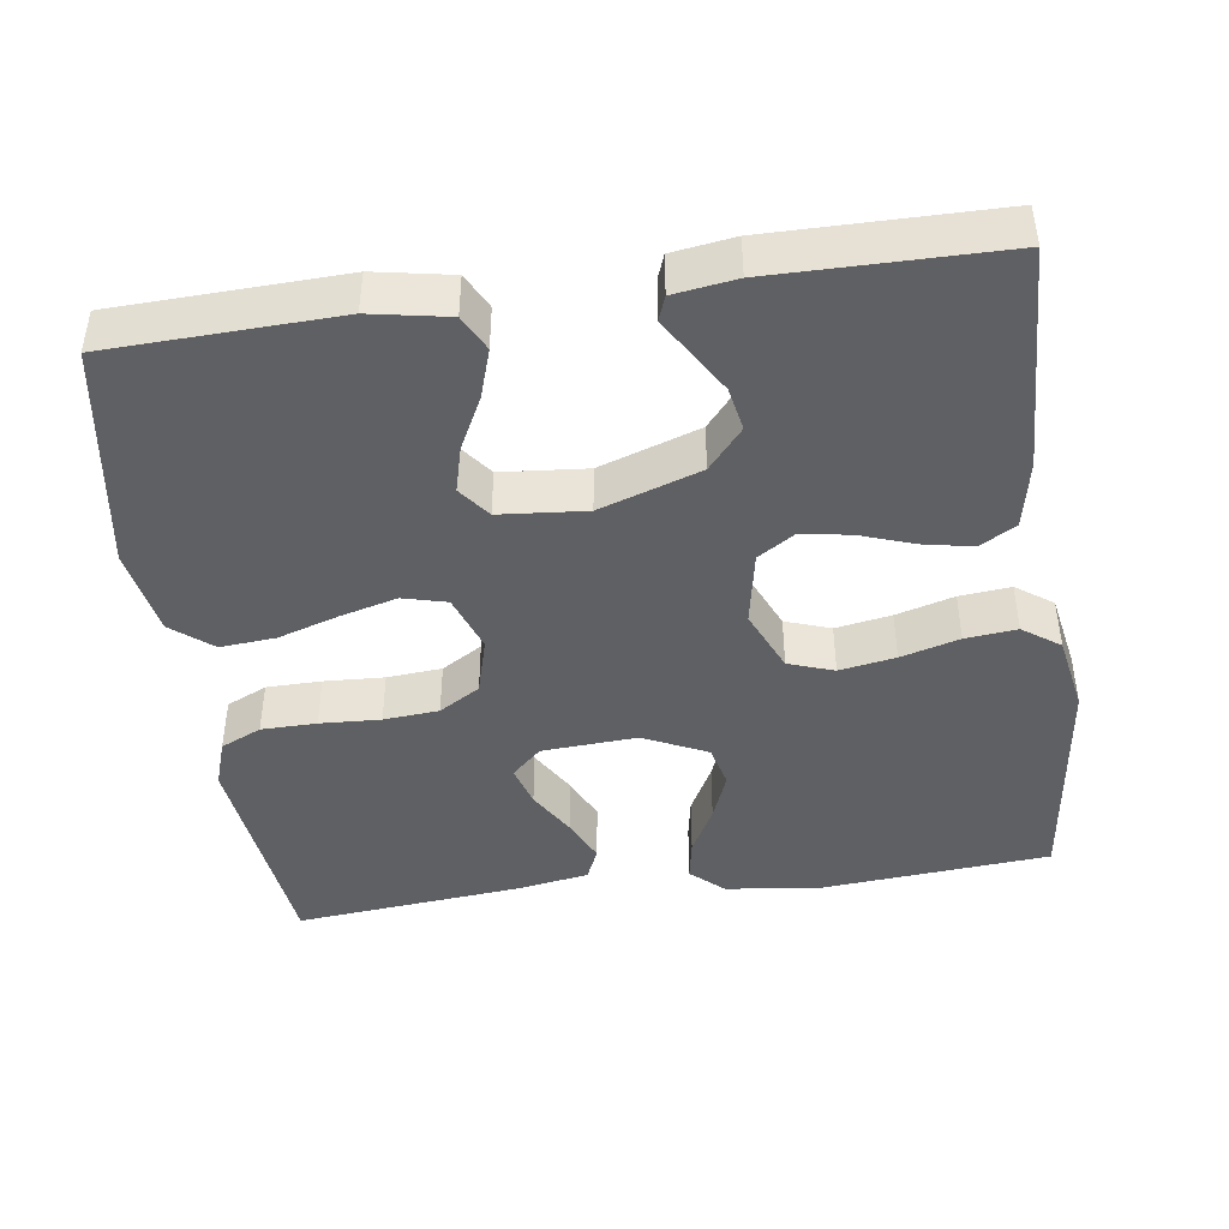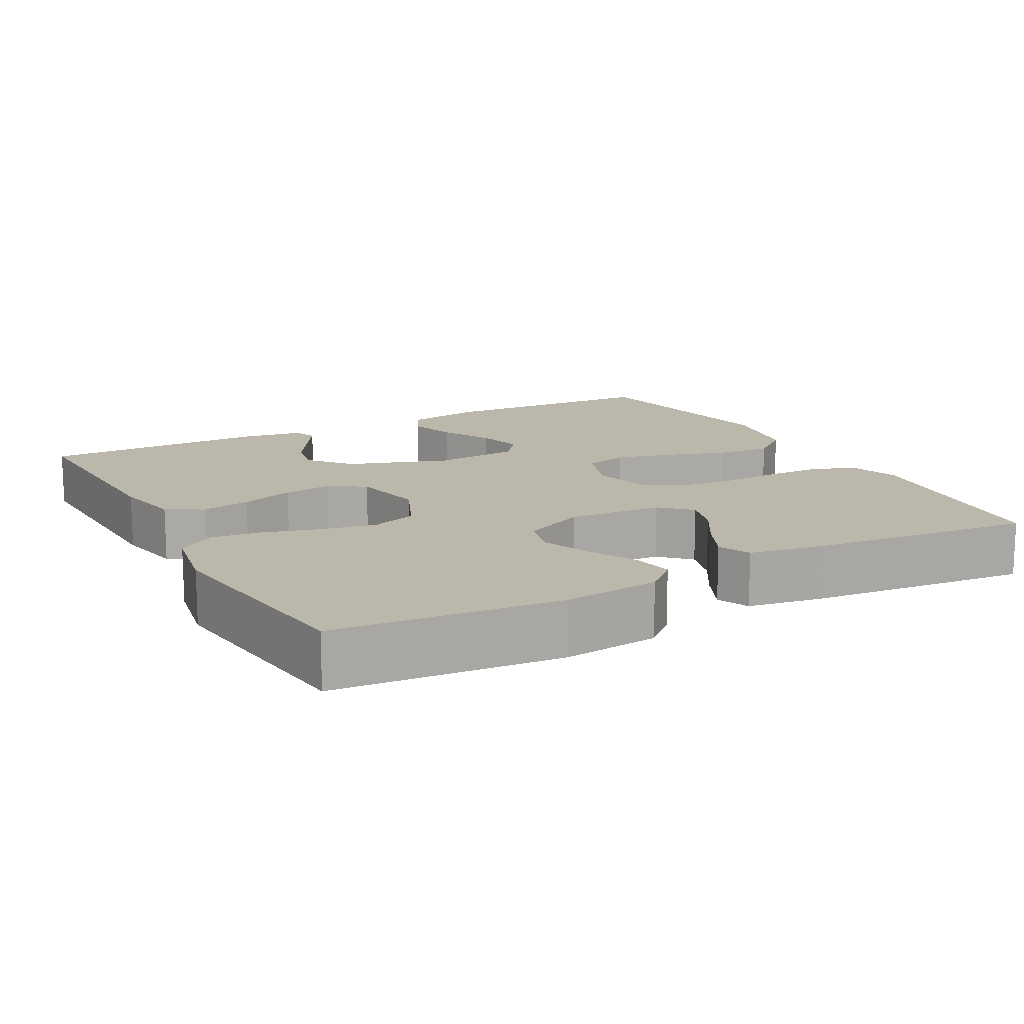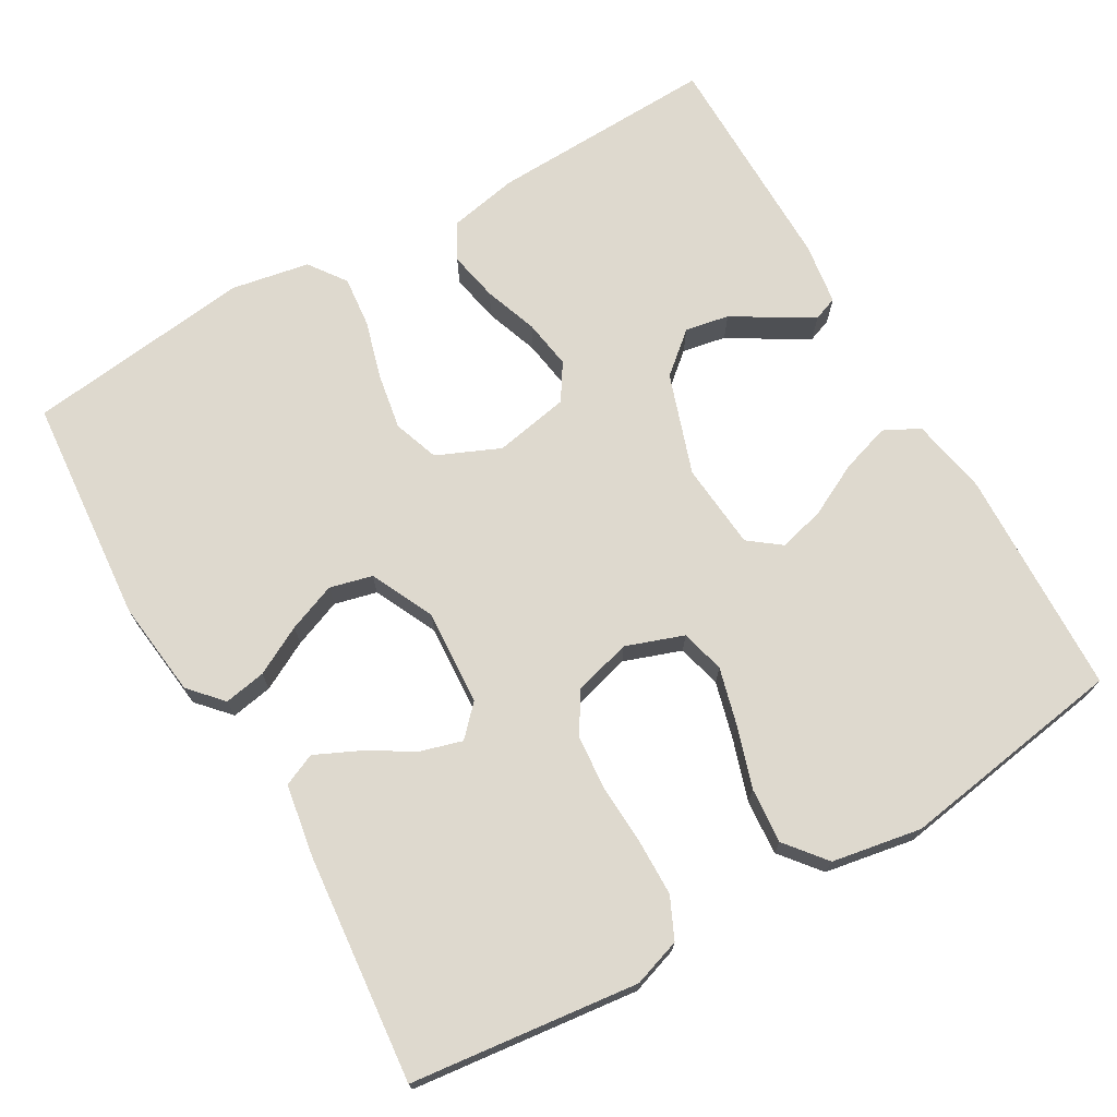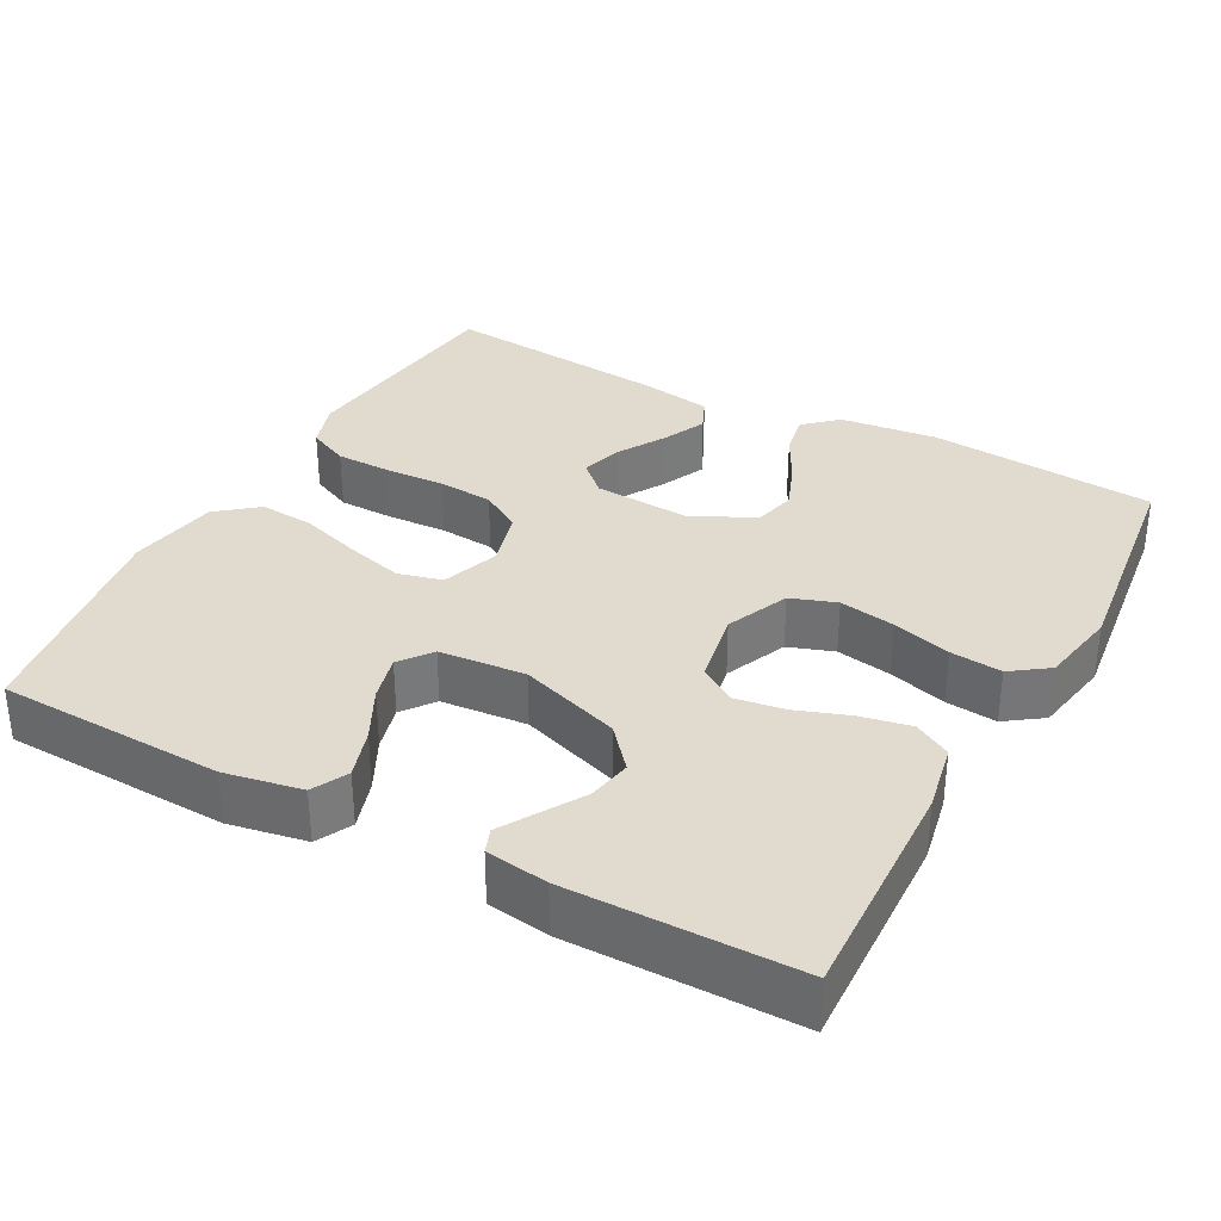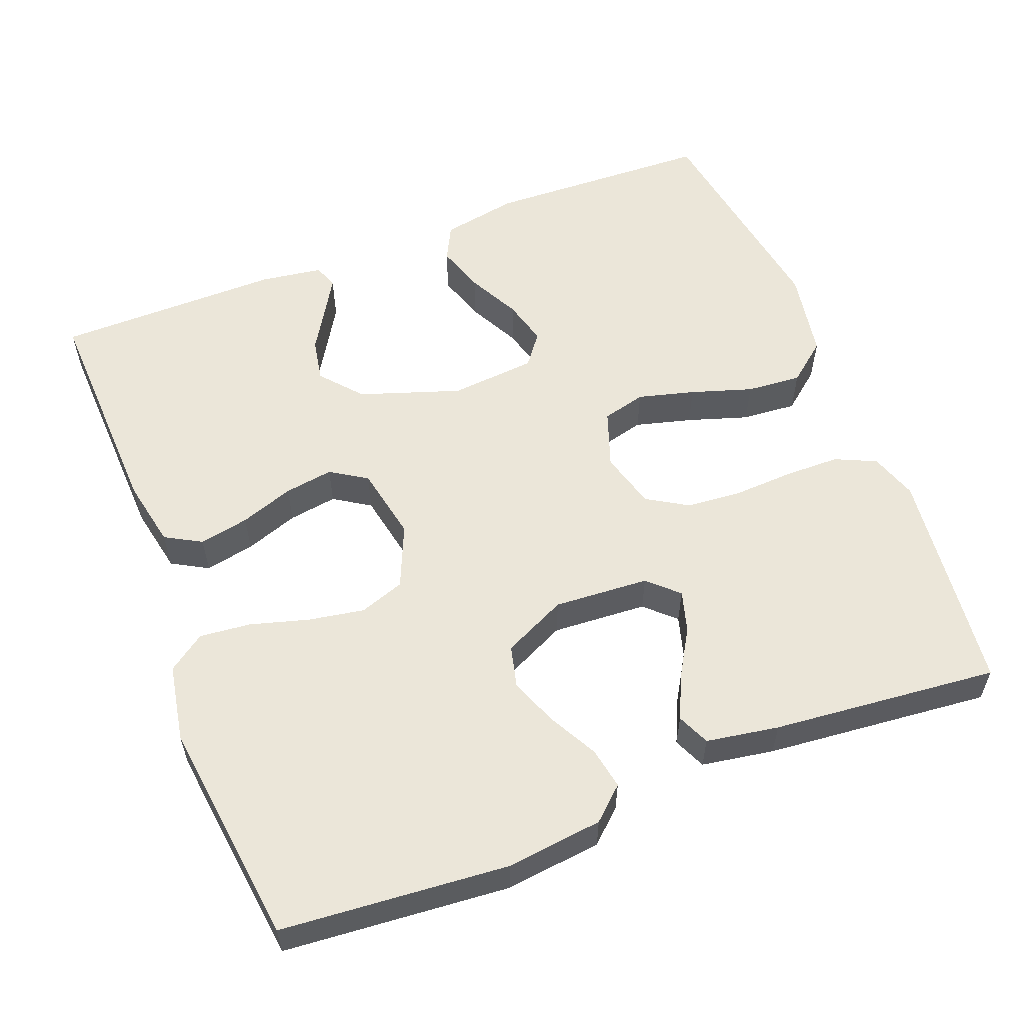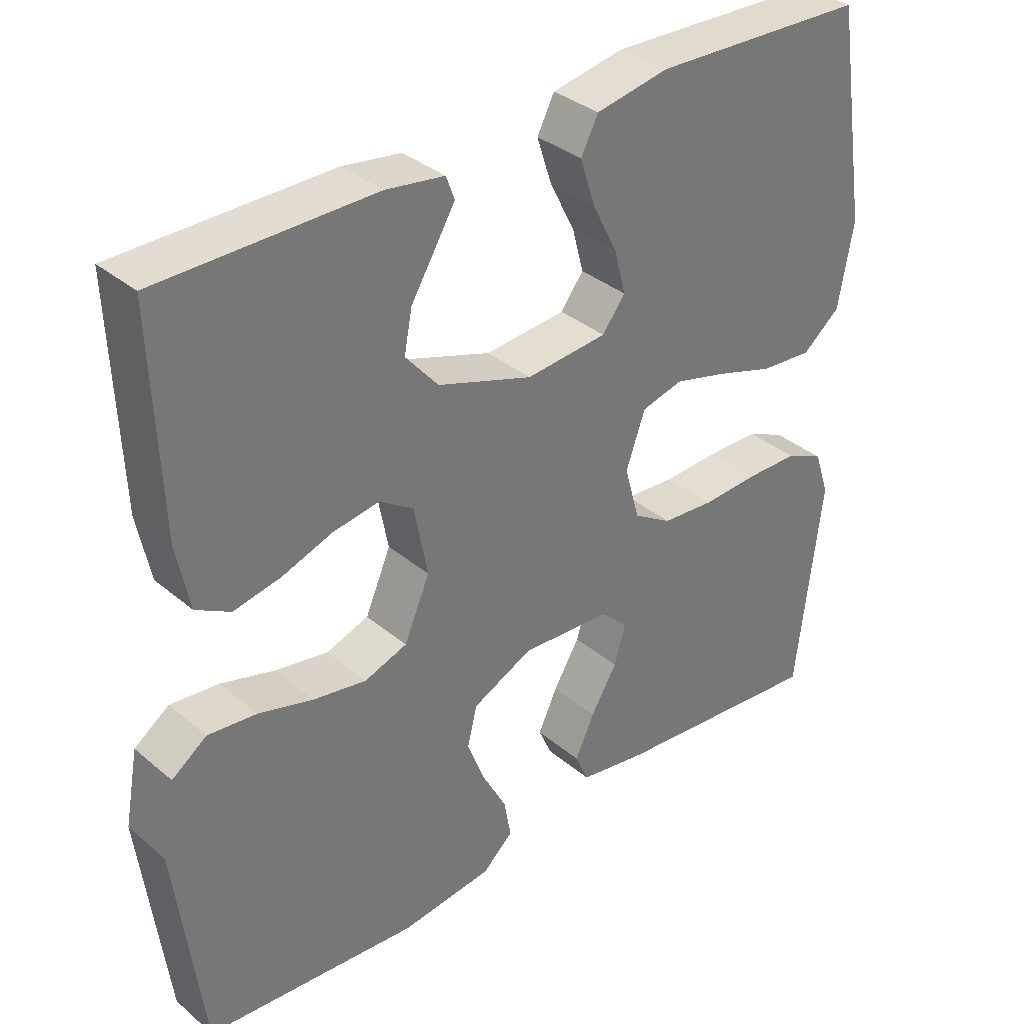
<metadata>
{"format":"obj","ext":"obj","renderer":"f3d","projection":"perspective","resolution":1024,"background":"white","views":[{"elev":-43.9,"azim":8.0,"up":"+Y"},{"elev":14.2,"azim":151.7,"up":"+Y"},{"elev":71.4,"azim":-120.0,"up":"+Y"},{"elev":33.6,"azim":28.4,"up":"+Y"},{"elev":56.8,"azim":158.7,"up":"+Y"},{"elev":34.9,"azim":138.1,"up":"+Z"}]}
</metadata>
<code>
v -0.5 0.07 0.5
v -0.2 0.07 0.511
v -0.098 0.07 0.492
v -0.074 0.07 0.445
v -0.095 0.07 0.38
v -0.13 0.07 0.311
v -0.146 0.07 0.25
v -0.114 0.07 0.208
v 0 0.07 0.198
v 0.133 0.07 0.243
v 0.179 0.07 0.297
v 0.168 0.07 0.355
v 0.134 0.07 0.411
v 0.106 0.07 0.458
v 0.118 0.07 0.49
v 0.2 0.07 0.502
v 0.5 0.07 0.5
v 0.489 0.07 0.2
v 0.471 0.07 0.109
v 0.423 0.07 0.082
v 0.357 0.07 0.095
v 0.286 0.07 0.12
v 0.221 0.07 0.13
v 0.173 0.07 0.099
v 0.154 0.07 0
v 0.19 0.07 -0.083
v 0.25 0.07 -0.104
v 0.324 0.07 -0.091
v 0.401 0.07 -0.069
v 0.469 0.07 -0.062
v 0.518 0.07 -0.097
v 0.537 0.07 -0.2
v 0.5 0.07 -0.5
v 0.2 0.07 -0.525
v 0.072 0.07 -0.51
v 0.029 0.07 -0.471
v 0.039 0.07 -0.416
v 0.073 0.07 -0.352
v 0.098 0.07 -0.288
v 0.084 0.07 -0.232
v 0 0.07 -0.192
v -0.126 0.07 -0.2
v -0.165 0.07 -0.237
v -0.149 0.07 -0.292
v -0.112 0.07 -0.354
v -0.085 0.07 -0.412
v -0.104 0.07 -0.455
v -0.2 0.07 -0.471
v -0.5 0.07 -0.5
v -0.535 0.07 -0.2
v -0.514 0.07 -0.137
v -0.46 0.07 -0.112
v -0.387 0.07 -0.111
v -0.307 0.07 -0.115
v -0.234 0.07 -0.109
v -0.18 0.07 -0.076
v -0.159 0.07 0
v -0.186 0.07 0.076
v -0.244 0.07 0.091
v -0.319 0.07 0.071
v -0.4 0.07 0.045
v -0.473 0.07 0.039
v -0.526 0.07 0.082
v -0.547 0.07 0.2
v -0.5 0 0.5
v -0.2 0 0.511
v -0.098 0 0.492
v -0.074 0 0.445
v -0.095 0 0.38
v -0.13 0 0.311
v -0.146 0 0.25
v -0.114 0 0.208
v 0 0 0.198
v 0.133 0 0.243
v 0.179 0 0.297
v 0.168 0 0.355
v 0.134 0 0.411
v 0.106 0 0.458
v 0.118 0 0.49
v 0.2 0 0.502
v 0.5 0 0.5
v 0.489 0 0.2
v 0.471 0 0.109
v 0.423 0 0.082
v 0.357 0 0.095
v 0.286 0 0.12
v 0.221 0 0.13
v 0.173 0 0.099
v 0.154 0 0
v 0.19 0 -0.083
v 0.25 0 -0.104
v 0.324 0 -0.091
v 0.401 0 -0.069
v 0.469 0 -0.062
v 0.518 0 -0.097
v 0.537 0 -0.2
v 0.5 0 -0.5
v 0.2 0 -0.525
v 0.072 0 -0.51
v 0.029 0 -0.471
v 0.039 0 -0.416
v 0.073 0 -0.352
v 0.098 0 -0.288
v 0.084 0 -0.232
v 0 0 -0.192
v -0.126 0 -0.2
v -0.165 0 -0.237
v -0.149 0 -0.292
v -0.112 0 -0.354
v -0.085 0 -0.412
v -0.104 0 -0.455
v -0.2 0 -0.471
v -0.5 0 -0.5
v -0.535 0 -0.2
v -0.514 0 -0.137
v -0.46 0 -0.112
v -0.387 0 -0.111
v -0.307 0 -0.115
v -0.234 0 -0.109
v -0.18 0 -0.076
v -0.159 0 0
v -0.186 0 0.076
v -0.244 0 0.091
v -0.319 0 0.071
v -0.4 0 0.045
v -0.473 0 0.039
v -0.526 0 0.082
v -0.547 0 0.2
f 4 5 6
f 3 4 6
f 2 3 6
f 1 2 6
f 64 1 6
f 63 64 6
f 62 63 6
f 61 62 6
f 60 61 6
f 59 60 6 7
f 58 59 7 8
f 57 58 8 9
f 56 57 9 10
f 52 53 54
f 51 52 54
f 50 51 54
f 49 50 54
f 48 49 54
f 47 48 54
f 46 47 54
f 45 46 54
f 44 45 54
f 43 44 54 55
f 42 43 55 56
f 36 37 38
f 35 36 38
f 34 35 38
f 33 34 38
f 32 33 38
f 31 32 38
f 30 31 38
f 29 30 38
f 28 29 38
f 27 28 38 39
f 26 27 39 40
f 20 21 22
f 19 20 22
f 18 19 22
f 17 18 22
f 16 17 22
f 15 16 22
f 12 13 14 15
f 12 15 22
f 11 12 22 23
f 41 42 56 10
f 25 26 40 41
f 41 10 11
f 25 41 11
f 24 25 11
f 11 23 24
f 70 69 68
f 70 68 67
f 70 67 66
f 70 66 65
f 70 65 128
f 70 128 127
f 70 127 126
f 70 126 125
f 70 125 124
f 71 70 124 123
f 72 71 123 122
f 73 72 122 121
f 74 73 121 120
f 118 117 116
f 118 116 115
f 118 115 114
f 118 114 113
f 118 113 112
f 118 112 111
f 118 111 110
f 118 110 109
f 118 109 108
f 119 118 108 107
f 120 119 107 106
f 102 101 100
f 102 100 99
f 102 99 98
f 102 98 97
f 102 97 96
f 102 96 95
f 102 95 94
f 102 94 93
f 102 93 92
f 103 102 92 91
f 104 103 91 90
f 86 85 84
f 86 84 83
f 86 83 82
f 86 82 81
f 86 81 80
f 86 80 79
f 79 78 77 76
f 86 79 76
f 87 86 76 75
f 74 120 106 105
f 105 104 90 89
f 75 74 105
f 75 105 89
f 75 89 88
f 88 87 75
f 1 65 66 2
f 2 66 67 3
f 3 67 68 4
f 4 68 69 5
f 5 69 70 6
f 6 70 71 7
f 7 71 72 8
f 8 72 73 9
f 9 73 74 10
f 10 74 75 11
f 11 75 76 12
f 12 76 77 13
f 13 77 78 14
f 14 78 79 15
f 15 79 80 16
f 16 80 81 17
f 17 81 82 18
f 18 82 83 19
f 19 83 84 20
f 20 84 85 21
f 21 85 86 22
f 22 86 87 23
f 23 87 88 24
f 24 88 89 25
f 25 89 90 26
f 26 90 91 27
f 27 91 92 28
f 28 92 93 29
f 29 93 94 30
f 30 94 95 31
f 31 95 96 32
f 32 96 97 33
f 33 97 98 34
f 34 98 99 35
f 35 99 100 36
f 36 100 101 37
f 37 101 102 38
f 38 102 103 39
f 39 103 104 40
f 40 104 105 41
f 41 105 106 42
f 42 106 107 43
f 43 107 108 44
f 44 108 109 45
f 45 109 110 46
f 46 110 111 47
f 47 111 112 48
f 48 112 113 49
f 49 113 114 50
f 50 114 115 51
f 51 115 116 52
f 52 116 117 53
f 53 117 118 54
f 54 118 119 55
f 55 119 120 56
f 56 120 121 57
f 57 121 122 58
f 58 122 123 59
f 59 123 124 60
f 60 124 125 61
f 61 125 126 62
f 62 126 127 63
f 63 127 128 64
f 64 128 65 1

</code>
